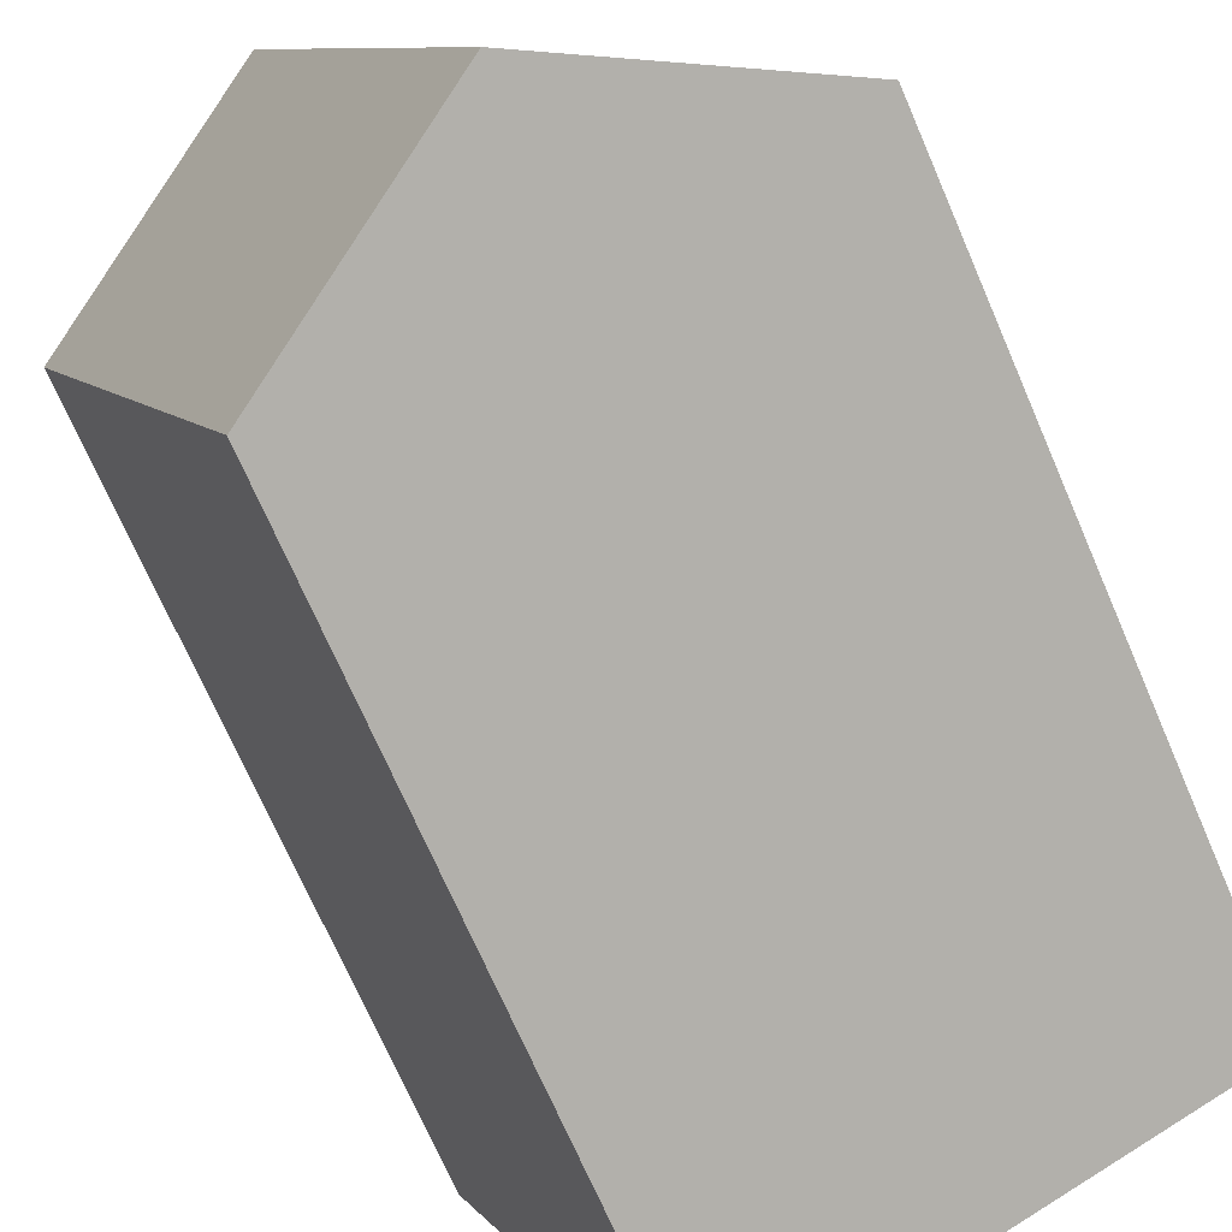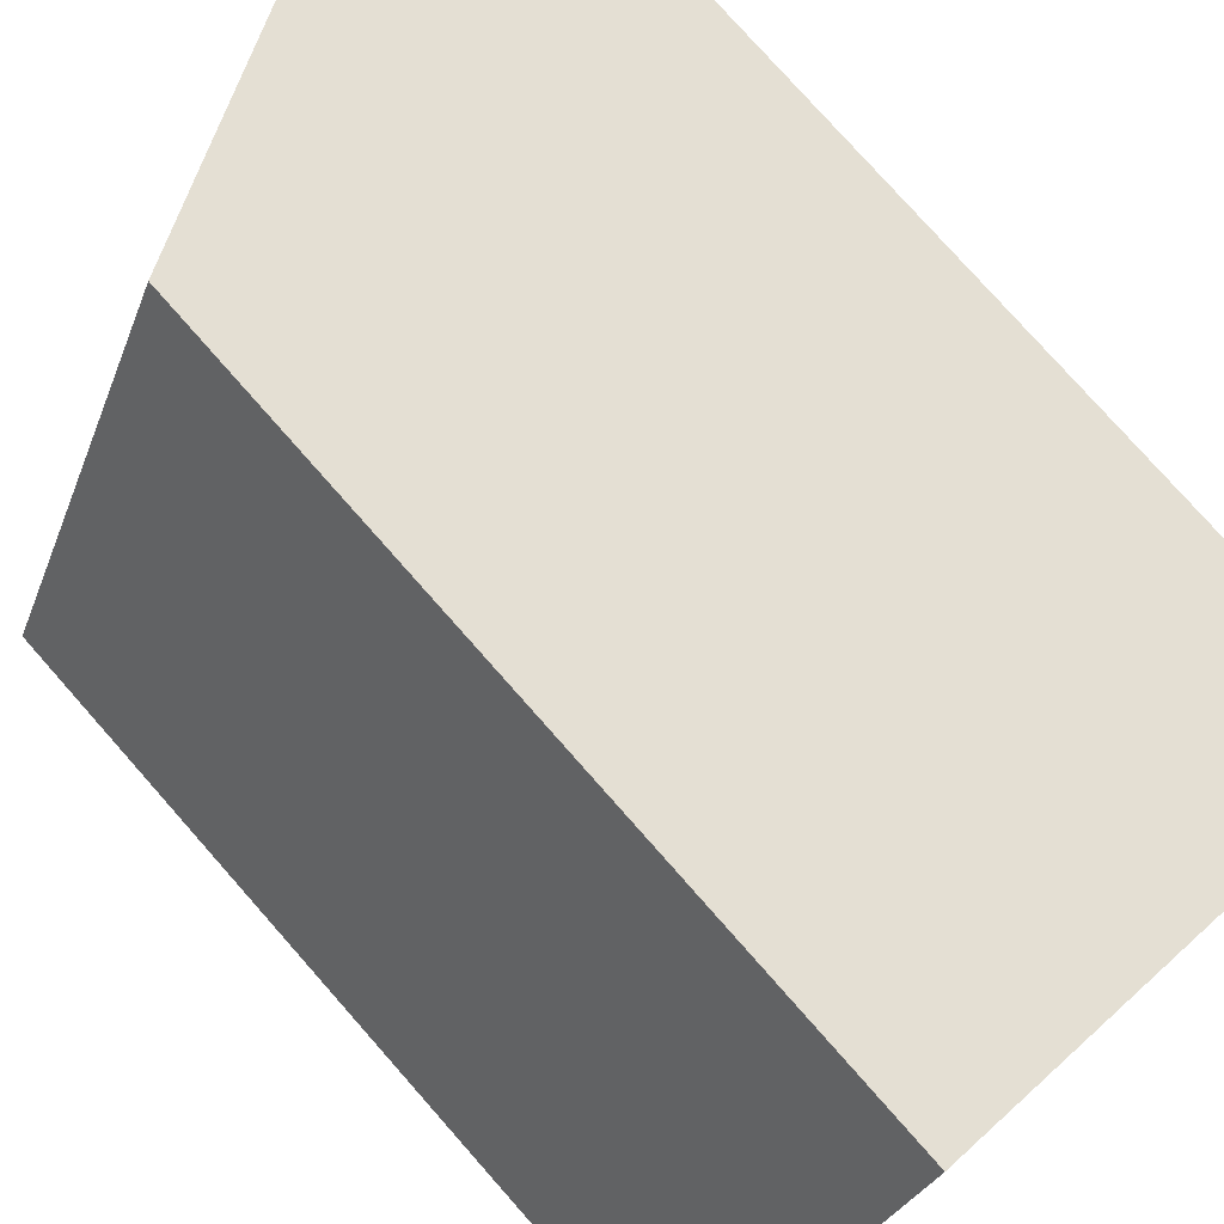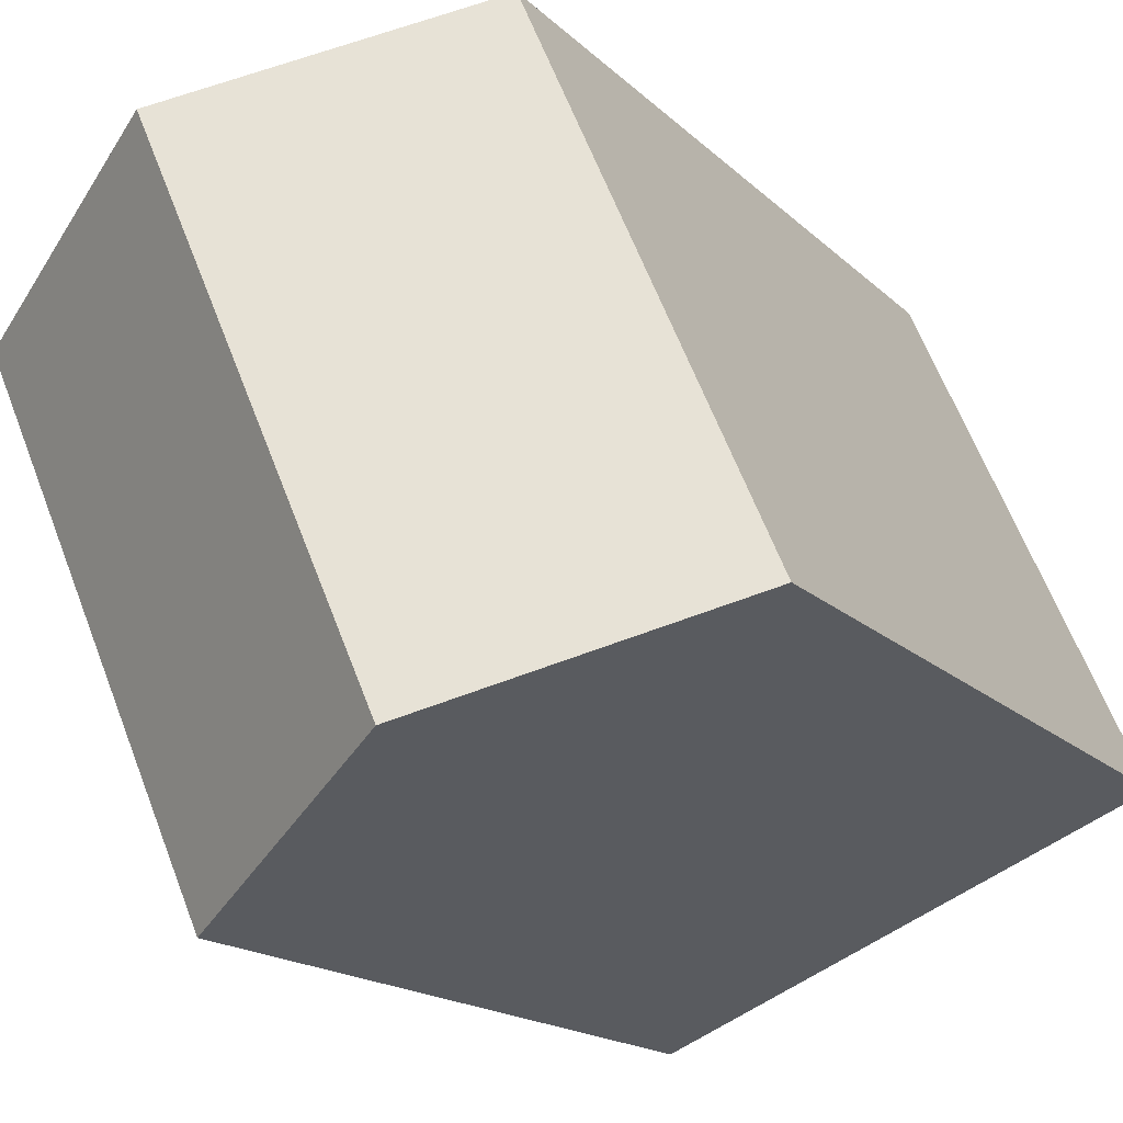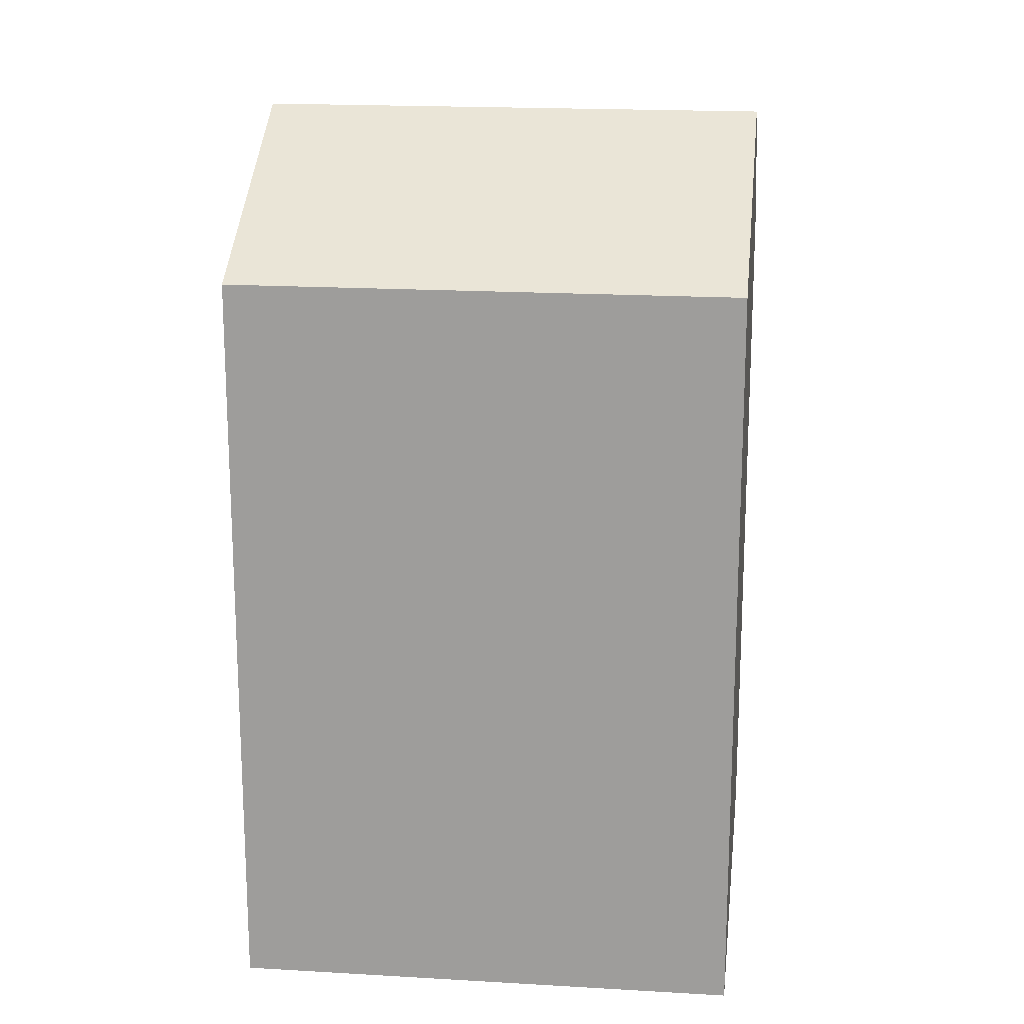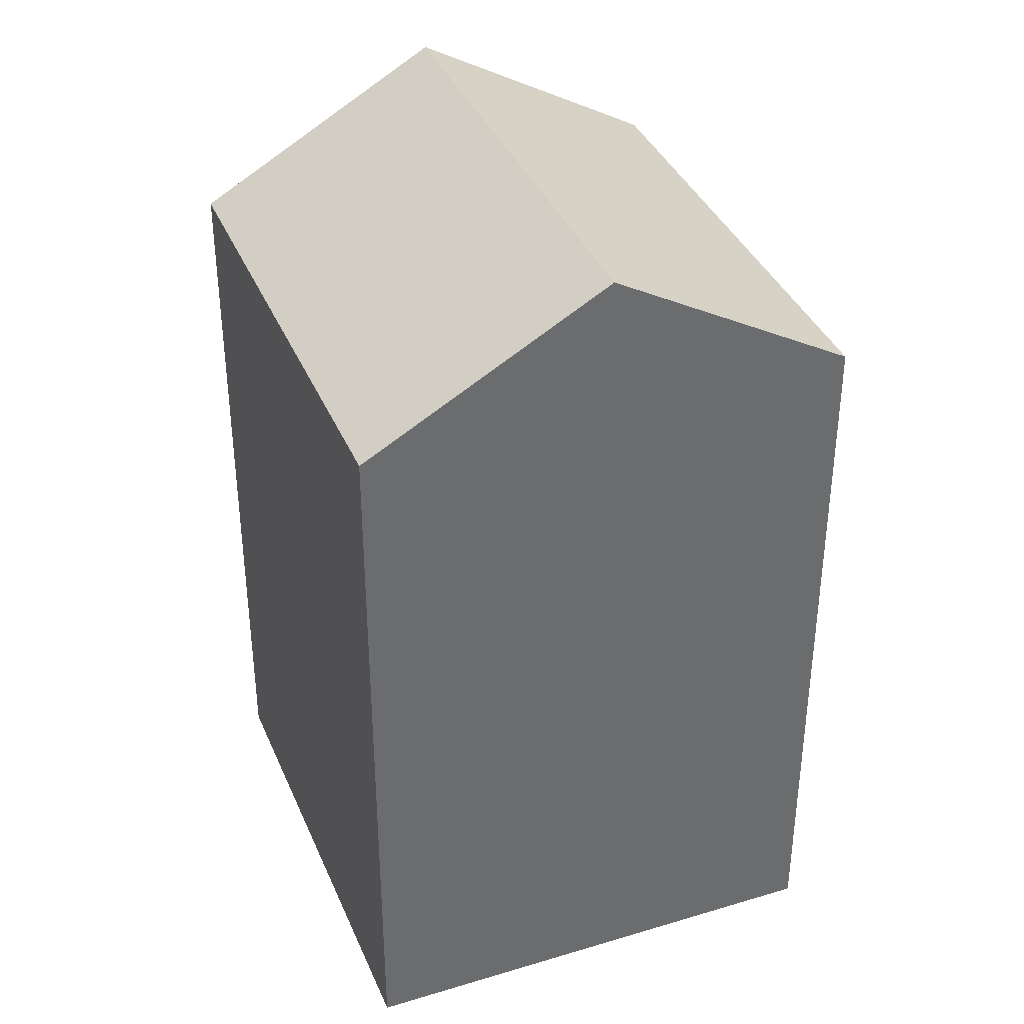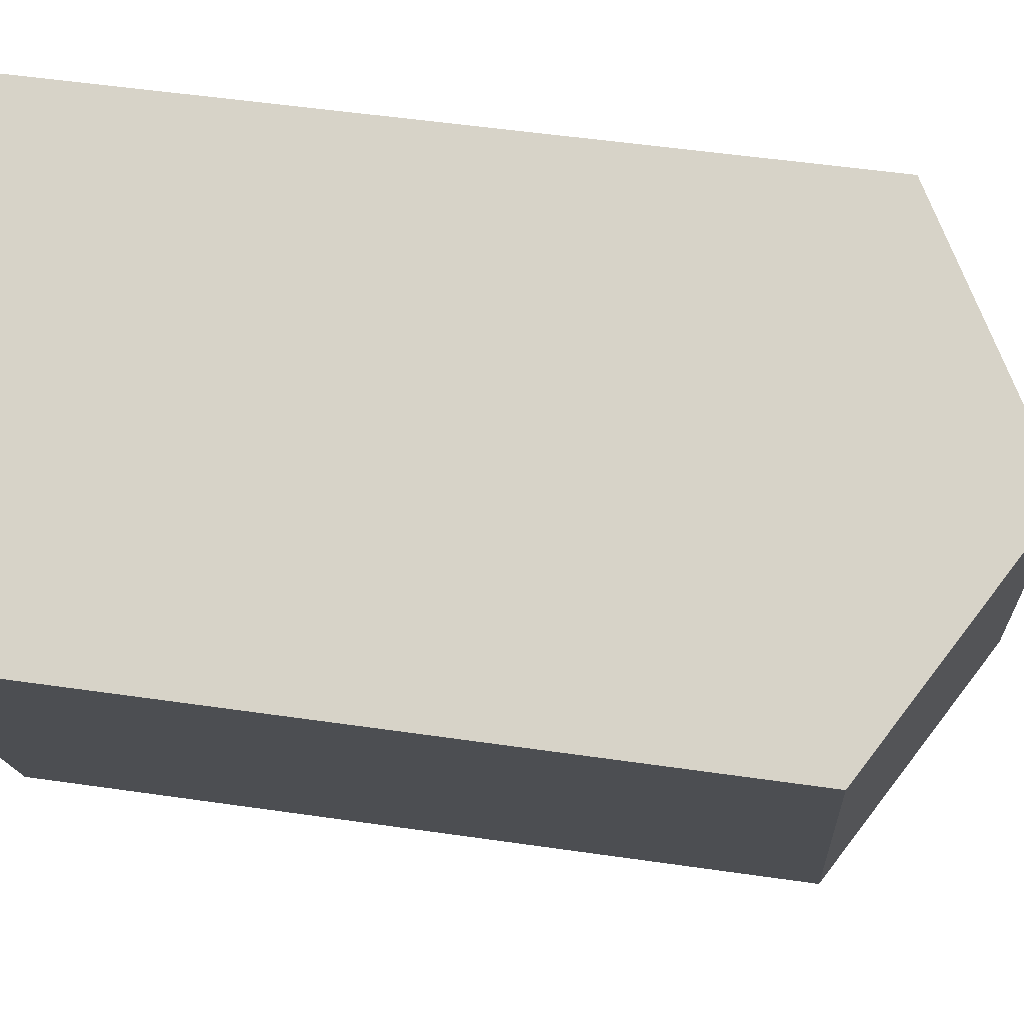
<metadata>
{"format":"obj","ext":"obj","renderer":"f3d","projection":"perspective","resolution":1024,"background":"white","views":[{"elev":-71.0,"azim":-156.6,"up":"+Z"},{"elev":78.0,"azim":-41.5,"up":"+Z"},{"elev":-15.8,"azim":-152.1,"up":"+Z"},{"elev":18.3,"azim":120.3,"up":"+Y"},{"elev":37.7,"azim":-177.6,"up":"+Y"},{"elev":51.3,"azim":99.0,"up":"+Z"}]}
</metadata>
<code>
v  5.251 -7.31e-16 11.94
v  11.67 3.105e-16 -5.07
v  16.92 -4.206e-16 6.868
v  0 0 0
v  16.92 19.22 6.868
v  5.252 19.22 11.94
v  11.09 22.82 9.403
v  0.0004107 19.22 -0.0006085
v  11.67 19.22 -5.071
v  5.834 22.82 -2.536
g defaultobject
f 1 2 3
f 2 1 4
f 5 1 3
f 1 5 6
f 6 5 7
f 6 4 1
f 4 6 8
f 8 2 4
f 2 8 9
f 9 8 10
f 2 5 3
f 5 2 9
f 10 6 7
f 6 10 8
f 9 7 5
f 7 9 10

</code>
